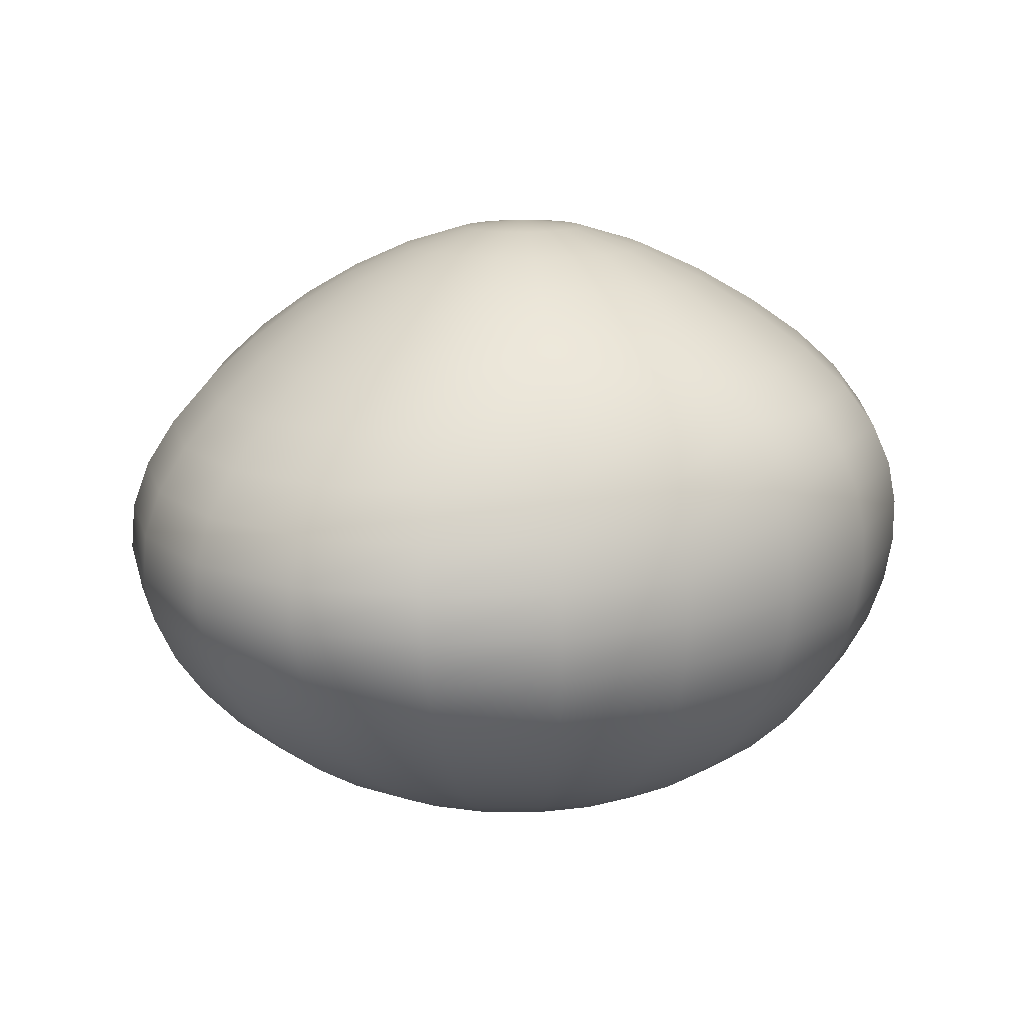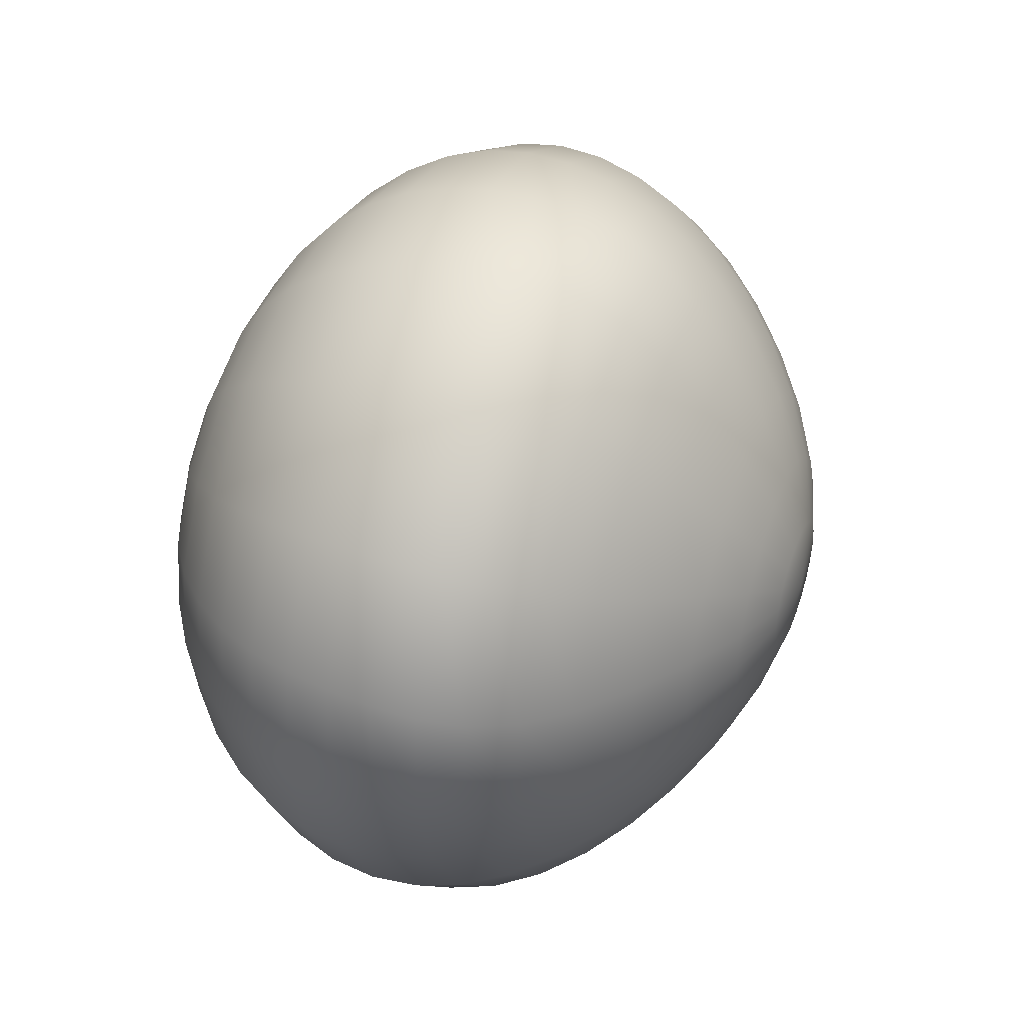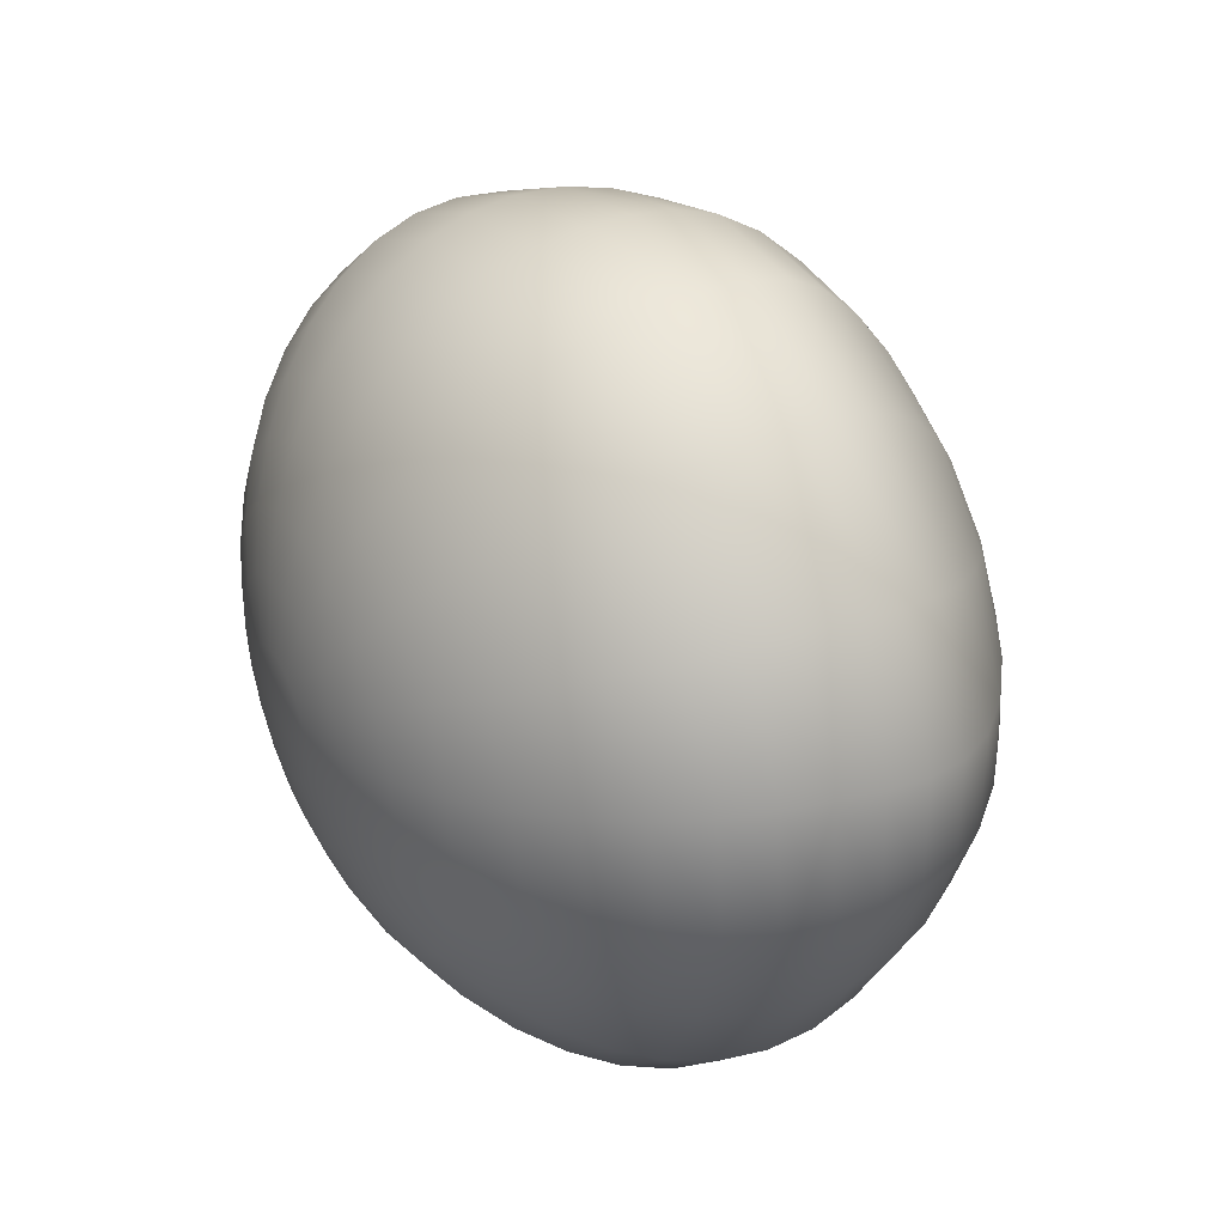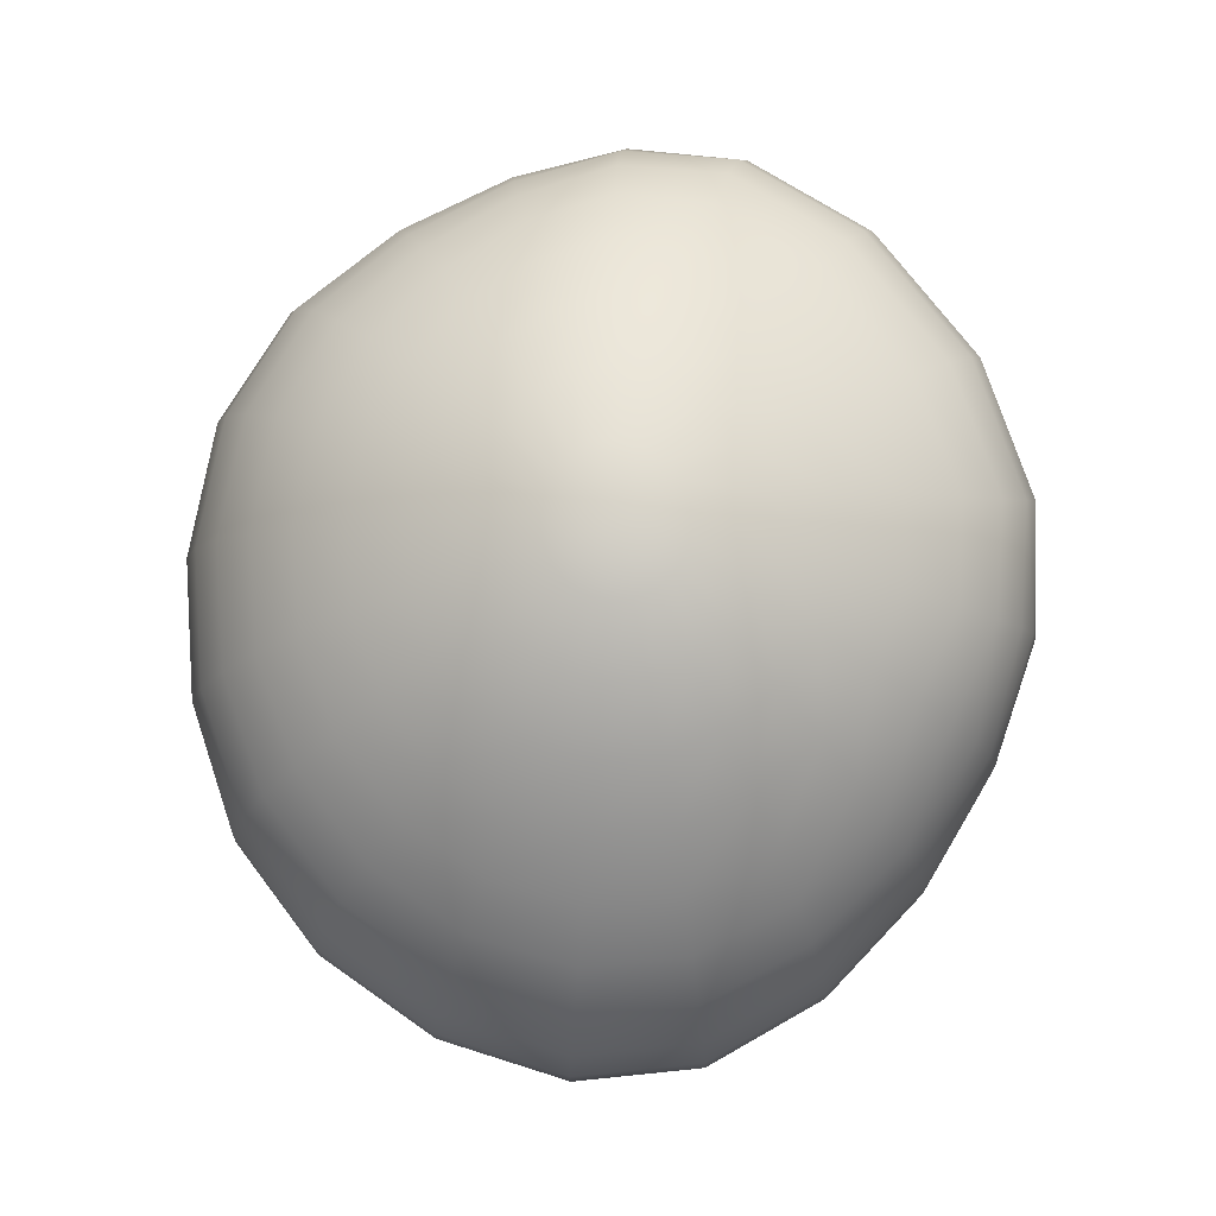
<metadata>
{"format":"obj","ext":"obj","renderer":"f3d","projection":"perspective","resolution":1024,"background":"white","views":[{"elev":13.0,"azim":-44.9,"up":"+Y"},{"elev":39.5,"azim":110.7,"up":"+Z"},{"elev":36.7,"azim":63.6,"up":"+Z"},{"elev":78.6,"azim":-85.9,"up":"+Y"}]}
</metadata>
<code>
g default
v 62.7 173.5 -7.215
v 52.78 173.8 -24.86
v 37.38 174.4 -38.81
v 18.04 175.2 -47.73
v -3.347 176.1 -50.75
v -24.71 176.9 -47.59
v -43.97 177.6 -38.55
v -59.26 178.1 -24.5
v -69.1 178.3 -6.804
v -72.54 178.3 12.83
v -69.25 178 32.48
v -59.55 177.6 50.25
v -44.36 177.1 64.4
v -25.16 176.5 73.51
v -3.769 175.8 76.67
v 17.73 175.1 73.52
v 37.21 174.5 64.35
v 52.73 173.9 50.1
v 62.71 173.5 32.19
v 66.14 173.4 12.44
v 127.5 183.6 -26.95
v 107.6 184.1 -61.59
v 77 185.2 -88.98
v 38.78 186.7 -106.5
v -3.413 188.4 -112.5
v -45.52 190 -106.3
v -83.47 191.2 -88.48
v -113.6 191.9 -60.8
v -133 192.2 -25.93
v -139.7 191.9 12.76
v -133.2 191.4 51.53
v -114.1 190.7 86.65
v -84.34 189.9 114.7
v -46.64 189 133
v -4.516 187.9 139.6
v 38.09 186.7 133.5
v 76.98 185.5 115.2
v 108.1 184.5 86.64
v 128 183.8 50.9
v 134.6 183.5 11.75
v 189.2 202.6 -45.94
v 159.5 203.1 -96.5
v 114.5 204.3 -136.6
v 58.4 206.3 -162.3
v -3.498 208.5 -171.1
v -65.3 210.6 -162.1
v -121 212 -136
v -165.3 212.8 -95.34
v -193.7 212.8 -44.16
v -203.6 212.3 12.61
v -194 211.5 69.49
v -166 210.6 121
v -122.3 209.8 162.4
v -67.31 209 189.8
v -5.756 207.9 200
v 57 206.5 191.5
v 114.9 205.1 164.3
v 161.6 203.9 121.5
v 191.1 203.1 68.27
v 200.4 202.7 10.62
v 246.3 230.2 -63.66
v 207.4 230.3 -128.8
v 149.1 231.4 -180.7
v 76.64 233.6 -214.1
v -3.46 236 -225.6
v -83.54 237.9 -213.9
v -155.8 239.2 -180.1
v -213.3 239.8 -127.5
v -250.3 239.6 -61.15
v -263.2 239 12.39
v -250.6 238 85.98
v -214.1 237.1 152.6
v -157.5 236.5 206.3
v -86.59 236.1 242.1
v -7.432 235.3 256.4
v 73.92 234.1 246.2
v 150.2 232.7 210.7
v 212 231.6 153.9
v 250.6 230.9 83.83
v 261.8 230.5 9.072
v 297.2 265 -79.56
v 250.1 264.6 -157.8
v 180.3 265.5 -220.7
v 93.34 267.7 -261.3
v -3.131 269.8 -275
v -99.79 271.2 -260.9
v -187.1 272.1 -220.3
v -256.6 272.4 -156.9
v -301.7 272 -76.78
v -317.6 271.3 12
v -302.4 270.4 100.6
v -257.8 269.5 180.7
v -189.1 269.2 245.1
v -103.8 269.4 288.7
v -9.273 269.3 307.1
v 88.56 268.7 295.9
v 181.8 267.9 252.9
v 258 267 182.9
v 304.8 266.3 97.27
v 317 265.8 7.359
v 340.4 305.4 -93.06
v 286.7 304.4 -183.1
v 207.6 305.3 -256.1
v 108.4 307.3 -303.1
v -2.371 308.8 -318.7
v -113.7 309.7 -302.4
v -214.3 310.1 -256.1
v -294.5 309.9 -183.4
v -347.1 309.3 -91.04
v -366.2 308.6 11.34
v -348.7 307.7 113.1
v -296.4 306.7 204.7
v -216.4 306.7 278.2
v -118.4 307.6 328.2
v -10.86 308.6 350.3
v 100.8 309.1 338.8
v 208.8 309.1 289.5
v 297.8 308.5 207.8
v 351.4 307.6 108.5
v 364.1 306.7 5.866
v 374.8 349.3 -103.7
v 316.3 348.2 -203.8
v 230.3 349.2 -286
v 121.6 350.8 -338.8
v -1.147 351.6 -355.7
v -125 352.2 -337.6
v -236.7 352.3 -287.2
v -326.1 351.5 -207
v -385.7 350.6 -103.9
v -408.4 349.8 10.33
v -388.9 348.6 123.1
v -329.1 347.4 224
v -238.7 347.5 304.7
v -129.9 349.3 359.7
v -11.88 351.7 384.7
v 110.7 353.5 373.1
v 230.6 354.3 318.9
v 329.8 353.9 227.7
v 388.8 352.8 117.6
v 401.5 351.3 4.914
v 399.8 395.4 -111.2
v 338.2 394.5 -219.3
v 247.9 396 -309.6
v 132.4 396.8 -367.3
v 0.4054 396.5 -384.9
v -133.5 397.4 -365.6
v -254 397.8 -312.7
v -350.5 396.3 -227
v -416.1 395 -114.9
v -442.5 393.9 9.063
v -421.4 392.1 130.4
v -354.7 390.2 238.2
v -255.2 390.3 324.2
v -138 393.2 382.6
v -12.38 397 409.6
v 118 400.1 398
v 246.4 401.5 340.4
v 353.2 401.4 242.3
v 415.9 400 124.3
v 428.6 397.8 4.461
v 415.1 442.8 -115.7
v 351.8 442.6 -229.2
v 259.4 444.7 -325.6
v 140.1 444.2 -387
v 1.974 442.5 -404.8
v -138.9 444.5 -384.6
v -265.3 445.7 -330.9
v -366.6 443.5 -241.7
v -436.8 441.6 -123.1
v -466.4 440.1 7.773
v -444.3 437.1 134.7
v -371.9 434.3 246.9
v -265.7 434.5 336
v -142.9 438.4 396.8
v -12.98 443.6 425.4
v 122.2 447.4 414.2
v 256.3 449.2 354.3
v 368.3 449.2 251.4
v 433.5 447.7 128.1
v 445.7 445.3 3.955
v 421.1 490.8 -117.8
v 356.8 491.6 -233.2
v 264.1 494.5 -332.7
v 143.8 492.8 -396
v 3.159 489.7 -413.6
v -140.8 492.9 -393.1
v -269.8 495.1 -339.6
v -373.3 492 -249.1
v -446.1 489.4 -127.4
v -477.8 487.4 6.795
v -455.1 483.5 136.1
v -379.5 479.8 249.8
v -269.8 479.9 340.2
v -145.2 484.5 402.3
v -14.51 490.5 432.8
v 122.3 494.6 423
v 260.4 496.5 361.9
v 376.5 496.5 255.2
v 443 495.1 128.3
v 453.7 492.9 2.565
v 418 538.7 -117.9
v 353.2 540.9 -231.4
v 261.7 544.9 -330
v 142.9 542.7 -392.8
v 3.614 539 -410.1
v -139.2 542.8 -389.8
v -267.1 545.2 -336.9
v -369.9 541 -247.4
v -442.7 537.4 -126.7
v -474.7 535 6.419
v -452.2 530.8 134.4
v -376.8 527.1 246.9
v -267.8 527.1 336.5
v -145.3 531.6 399.3
v -17.55 537.3 432.4
v 118.1 541.1 425.3
v 258.8 542.9 363.8
v 378.7 543 253.7
v 445.6 541.7 124.4
v 453.3 539.9 -0.2562
v 406.1 586 -116.1
v 341.2 589.8 -223.7
v 251.9 595.2 -317.4
v 137.1 593.8 -377.2
v 3.188 590.5 -393.9
v -133.9 593.8 -374.2
v -257.1 595.3 -322.6
v -356.4 589.8 -236.2
v -426.2 585 -120.7
v -456.5 582.3 6.761
v -435 579 129.9
v -363.4 576.3 238.2
v -259.6 576.2 325.2
v -143.1 579.3 388
v -21.77 583.6 424
v 110 586.6 420.3
v 251.4 588.4 359.2
v 373.7 588.6 246.9
v 440.2 587.3 116.9
v 444.3 586 -4.205
v 385.1 632.4 -111.7
v 321 637.9 -210.1
v 235.2 644.3 -295.2
v 126.8 644.7 -349.9
v 1.998 642.7 -366
v -125.3 644.7 -347.3
v -240.3 644.4 -297.8
v -333 637.9 -216.8
v -397.4 631.7 -110.2
v -424.3 628.8 7.714
v -404.5 627.2 122.5
v -339.7 626.4 224.2
v -245.1 626.1 306.8
v -138.3 626.9 368.4
v -25.84 628.9 406.1
v 99.44 630.9 405
v 237.7 632.7 345.6
v 358.9 633.1 234.3
v 423.6 631.9 107.2
v 425.1 631 -8.005
v 354.6 677.9 -103.8
v 293 684.5 -190.7
v 212.5 691.3 -264.8
v 113 693.3 -313
v 0.3955 692.7 -327.9
v -113.9 693.3 -310.9
v -217.5 691.3 -264.9
v -301 684.4 -191.4
v -357.9 677.7 -96.3
v -380.5 674.7 9.014
v -362.9 674.7 112.6
v -306.9 675.5 205.3
v -224.5 675 281.7
v -129.8 673.6 340.3
v -27.94 673.2 377
v 88.08 674.2 376.4
v 217.5 676 320.3
v 331.3 676.6 215.7
v 392.5 675.5 96.78
v 393.6 675.2 -9.94
v 314.1 722.2 -91.65
v 257.9 728.5 -166
v 184.9 734.6 -228
v 96.86 737.2 -268.7
v -1.132 737.5 -281.8
v -99.93 737.2 -267.1
v -189.6 734.6 -226.2
v -261.7 728.6 -162.1
v -309.8 722.5 -80.27
v -328.1 719.8 10.39
v -313 720.5 100.4
v -266.9 722 182
v -198.1 721.3 250.4
v -116.9 718.7 303.3
v -26.75 716.7 335.5
v 76.8 716.9 333.2
v 190.8 718.4 282.7
v 290.4 719 191.2
v 345.6 718.4 86.44
v 348.4 718.8 -8.776
v 263.8 764.2 -75.1
v 216.3 769 -136.6
v 153.7 773.3 -186.4
v 79.31 775.4 -219
v -2.114 775.9 -229.9
v -83.61 775.4 -217.6
v -157.4 773.4 -183.4
v -216.6 769.3 -130.2
v -255.4 765 -62.94
v -269.6 763 11.7
v -257.6 763.7 86.47
v -221.3 764.9 155.1
v -166.3 764.2 213.2
v -99.09 761.5 257.5
v -22.21 759.2 282.3
v 65.32 758.8 277.4
v 158.3 759.7 235
v 238.5 760.3 161.3
v 284.8 760.2 75.92
v 290.3 761.1 -4.504
v 204.6 802 -54.73
v 168.6 804.6 -103
v 119.4 806.8 -141.1
v 60.97 807.9 -165.5
v -2.28 808.3 -173.6
v -65.1 808 -164
v -121.8 807 -137.5
v -167 805 -96.39
v -196.4 803 -44.62
v -207.1 802.1 12.94
v -198.3 802.5 71
v -171.4 803 124.7
v -129.7 802.4 170.1
v -77 800.7 203.4
v -15.62 799 219.8
v 52.46 798.4 213.3
v 121.5 798.6 181
v 179.7 798.9 127.5
v 215 799.1 64.13
v 222.2 800 1.607
v 138.6 832.7 -31.88
v 115.4 833.5 -65.88
v 81.97 834.3 -92.16
v 41.75 834.6 -108.7
v -1.759 834.8 -113.9
v -44.77 834.8 -107.2
v -83.43 834.6 -88.94
v -114.2 834.1 -60.81
v -134.1 833.8 -25.39
v -141.6 833.7 14.07
v -135.9 833.9 54.03
v -117.8 834.1 90.99
v -89.15 833.8 121.7
v -52.09 833 143.1
v -9.006 832.2 152
v 37.11 831.6 146
v 81.66 831.4 124.7
v 118.5 831.4 90.94
v 141.7 831.6 50.02
v 148.2 831.9 7.674
v 68.78 853.3 -8.299
v 57.95 853.4 -26.19
v 41.46 853.5 -40.01
v 21.08 853.5 -48.61
v -1.191 853.6 -51.24
v -23.27 853.7 -47.68
v -43.12 853.8 -38.22
v -58.92 853.9 -23.72
v -69.22 854 -5.492
v -73.1 854.2 14.79
v -70.24 854.4 35.25
v -60.88 854.4 53.97
v -45.83 854.4 69.12
v -26.36 854.2 79.08
v -4.104 853.9 82.61
v 18.89 853.7 79.11
v 40.26 853.5 68.82
v 57.59 853.3 52.9
v 68.8 853.3 33.26
v 72.62 853.3 12.14
v -3.424 171.9 12.75
v -1.628 861 14.4
g pSphere1
f 1 2 22 21
f 2 3 23 22
f 3 4 24 23
f 4 5 25 24
f 5 6 26 25
f 6 7 27 26
f 7 8 28 27
f 8 9 29 28
f 9 10 30 29
f 10 11 31 30
f 11 12 32 31
f 12 13 33 32
f 13 14 34 33
f 14 15 35 34
f 15 16 36 35
f 16 17 37 36
f 17 18 38 37
f 18 19 39 38
f 19 20 40 39
f 20 1 21 40
f 21 22 42 41
f 22 23 43 42
f 23 24 44 43
f 24 25 45 44
f 25 26 46 45
f 26 27 47 46
f 27 28 48 47
f 28 29 49 48
f 29 30 50 49
f 30 31 51 50
f 31 32 52 51
f 32 33 53 52
f 33 34 54 53
f 34 35 55 54
f 35 36 56 55
f 36 37 57 56
f 37 38 58 57
f 38 39 59 58
f 39 40 60 59
f 40 21 41 60
f 41 42 62 61
f 42 43 63 62
f 43 44 64 63
f 44 45 65 64
f 45 46 66 65
f 46 47 67 66
f 47 48 68 67
f 48 49 69 68
f 49 50 70 69
f 50 51 71 70
f 51 52 72 71
f 52 53 73 72
f 53 54 74 73
f 54 55 75 74
f 55 56 76 75
f 56 57 77 76
f 57 58 78 77
f 58 59 79 78
f 59 60 80 79
f 60 41 61 80
f 61 62 82 81
f 62 63 83 82
f 63 64 84 83
f 64 65 85 84
f 65 66 86 85
f 66 67 87 86
f 67 68 88 87
f 68 69 89 88
f 69 70 90 89
f 70 71 91 90
f 71 72 92 91
f 72 73 93 92
f 73 74 94 93
f 74 75 95 94
f 75 76 96 95
f 76 77 97 96
f 77 78 98 97
f 78 79 99 98
f 79 80 100 99
f 80 61 81 100
f 81 82 102 101
f 82 83 103 102
f 83 84 104 103
f 84 85 105 104
f 85 86 106 105
f 86 87 107 106
f 87 88 108 107
f 88 89 109 108
f 89 90 110 109
f 90 91 111 110
f 91 92 112 111
f 92 93 113 112
f 93 94 114 113
f 94 95 115 114
f 95 96 116 115
f 96 97 117 116
f 97 98 118 117
f 98 99 119 118
f 99 100 120 119
f 100 81 101 120
f 101 102 122 121
f 102 103 123 122
f 103 104 124 123
f 104 105 125 124
f 105 106 126 125
f 106 107 127 126
f 107 108 128 127
f 108 109 129 128
f 109 110 130 129
f 110 111 131 130
f 111 112 132 131
f 112 113 133 132
f 113 114 134 133
f 114 115 135 134
f 115 116 136 135
f 116 117 137 136
f 117 118 138 137
f 118 119 139 138
f 119 120 140 139
f 120 101 121 140
f 121 122 142 141
f 122 123 143 142
f 123 124 144 143
f 124 125 145 144
f 125 126 146 145
f 126 127 147 146
f 127 128 148 147
f 128 129 149 148
f 129 130 150 149
f 130 131 151 150
f 131 132 152 151
f 132 133 153 152
f 133 134 154 153
f 134 135 155 154
f 135 136 156 155
f 136 137 157 156
f 137 138 158 157
f 138 139 159 158
f 139 140 160 159
f 140 121 141 160
f 141 142 162 161
f 142 143 163 162
f 143 144 164 163
f 144 145 165 164
f 145 146 166 165
f 146 147 167 166
f 147 148 168 167
f 148 149 169 168
f 149 150 170 169
f 150 151 171 170
f 151 152 172 171
f 152 153 173 172
f 153 154 174 173
f 154 155 175 174
f 155 156 176 175
f 156 157 177 176
f 157 158 178 177
f 158 159 179 178
f 159 160 180 179
f 160 141 161 180
f 161 162 182 181
f 162 163 183 182
f 163 164 184 183
f 164 165 185 184
f 165 166 186 185
f 166 167 187 186
f 167 168 188 187
f 168 169 189 188
f 169 170 190 189
f 170 171 191 190
f 171 172 192 191
f 172 173 193 192
f 173 174 194 193
f 174 175 195 194
f 175 176 196 195
f 176 177 197 196
f 177 178 198 197
f 178 179 199 198
f 179 180 200 199
f 180 161 181 200
f 181 182 202 201
f 182 183 203 202
f 183 184 204 203
f 184 185 205 204
f 185 186 206 205
f 186 187 207 206
f 187 188 208 207
f 188 189 209 208
f 189 190 210 209
f 190 191 211 210
f 191 192 212 211
f 192 193 213 212
f 193 194 214 213
f 194 195 215 214
f 195 196 216 215
f 196 197 217 216
f 197 198 218 217
f 198 199 219 218
f 199 200 220 219
f 200 181 201 220
f 201 202 222 221
f 202 203 223 222
f 203 204 224 223
f 204 205 225 224
f 205 206 226 225
f 206 207 227 226
f 207 208 228 227
f 208 209 229 228
f 209 210 230 229
f 210 211 231 230
f 211 212 232 231
f 212 213 233 232
f 213 214 234 233
f 214 215 235 234
f 215 216 236 235
f 216 217 237 236
f 217 218 238 237
f 218 219 239 238
f 219 220 240 239
f 220 201 221 240
f 221 222 242 241
f 222 223 243 242
f 223 224 244 243
f 224 225 245 244
f 225 226 246 245
f 226 227 247 246
f 227 228 248 247
f 228 229 249 248
f 229 230 250 249
f 230 231 251 250
f 231 232 252 251
f 232 233 253 252
f 233 234 254 253
f 234 235 255 254
f 235 236 256 255
f 236 237 257 256
f 237 238 258 257
f 238 239 259 258
f 239 240 260 259
f 240 221 241 260
f 241 242 262 261
f 242 243 263 262
f 243 244 264 263
f 244 245 265 264
f 245 246 266 265
f 246 247 267 266
f 247 248 268 267
f 248 249 269 268
f 249 250 270 269
f 250 251 271 270
f 251 252 272 271
f 252 253 273 272
f 253 254 274 273
f 254 255 275 274
f 255 256 276 275
f 256 257 277 276
f 257 258 278 277
f 258 259 279 278
f 259 260 280 279
f 260 241 261 280
f 261 262 282 281
f 262 263 283 282
f 263 264 284 283
f 264 265 285 284
f 265 266 286 285
f 266 267 287 286
f 267 268 288 287
f 268 269 289 288
f 269 270 290 289
f 270 271 291 290
f 271 272 292 291
f 272 273 293 292
f 273 274 294 293
f 274 275 295 294
f 275 276 296 295
f 276 277 297 296
f 277 278 298 297
f 278 279 299 298
f 279 280 300 299
f 280 261 281 300
f 281 282 302 301
f 282 283 303 302
f 283 284 304 303
f 284 285 305 304
f 285 286 306 305
f 286 287 307 306
f 287 288 308 307
f 288 289 309 308
f 289 290 310 309
f 290 291 311 310
f 291 292 312 311
f 292 293 313 312
f 293 294 314 313
f 294 295 315 314
f 295 296 316 315
f 296 297 317 316
f 297 298 318 317
f 298 299 319 318
f 299 300 320 319
f 300 281 301 320
f 301 302 322 321
f 302 303 323 322
f 303 304 324 323
f 304 305 325 324
f 305 306 326 325
f 306 307 327 326
f 307 308 328 327
f 308 309 329 328
f 309 310 330 329
f 310 311 331 330
f 311 312 332 331
f 312 313 333 332
f 313 314 334 333
f 314 315 335 334
f 315 316 336 335
f 316 317 337 336
f 317 318 338 337
f 318 319 339 338
f 319 320 340 339
f 320 301 321 340
f 321 322 342 341
f 322 323 343 342
f 323 324 344 343
f 324 325 345 344
f 325 326 346 345
f 326 327 347 346
f 327 328 348 347
f 328 329 349 348
f 329 330 350 349
f 330 331 351 350
f 331 332 352 351
f 332 333 353 352
f 333 334 354 353
f 334 335 355 354
f 335 336 356 355
f 336 337 357 356
f 337 338 358 357
f 338 339 359 358
f 339 340 360 359
f 340 321 341 360
f 341 342 362 361
f 342 343 363 362
f 343 344 364 363
f 344 345 365 364
f 345 346 366 365
f 346 347 367 366
f 347 348 368 367
f 348 349 369 368
f 349 350 370 369
f 350 351 371 370
f 351 352 372 371
f 352 353 373 372
f 353 354 374 373
f 354 355 375 374
f 355 356 376 375
f 356 357 377 376
f 357 358 378 377
f 358 359 379 378
f 359 360 380 379
f 360 341 361 380
f 2 1 381
f 3 2 381
f 4 3 381
f 5 4 381
f 6 5 381
f 7 6 381
f 8 7 381
f 9 8 381
f 10 9 381
f 11 10 381
f 12 11 381
f 13 12 381
f 14 13 381
f 15 14 381
f 16 15 381
f 17 16 381
f 18 17 381
f 19 18 381
f 20 19 381
f 1 20 381
f 361 362 382
f 362 363 382
f 363 364 382
f 364 365 382
f 365 366 382
f 366 367 382
f 367 368 382
f 368 369 382
f 369 370 382
f 370 371 382
f 371 372 382
f 372 373 382
f 373 374 382
f 374 375 382
f 375 376 382
f 376 377 382
f 377 378 382
f 378 379 382
f 379 380 382
f 380 361 382

</code>
